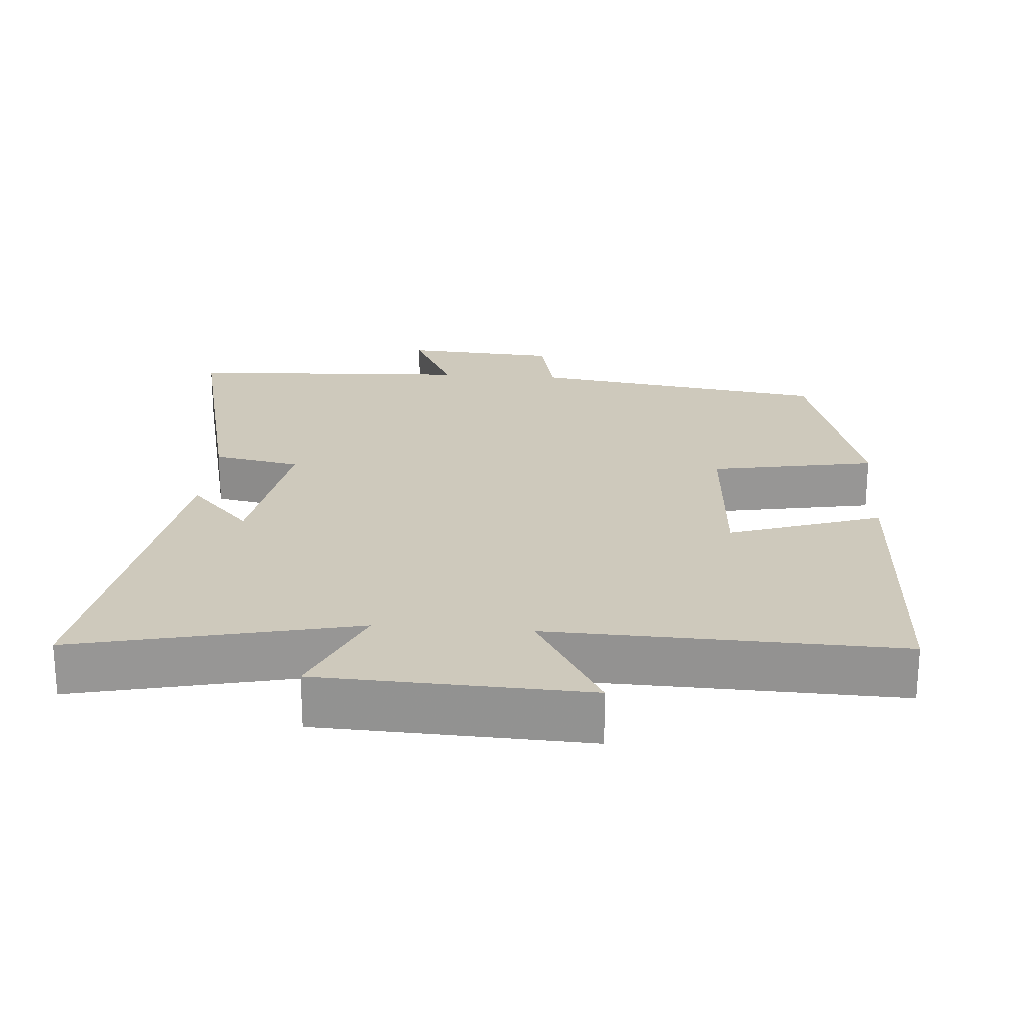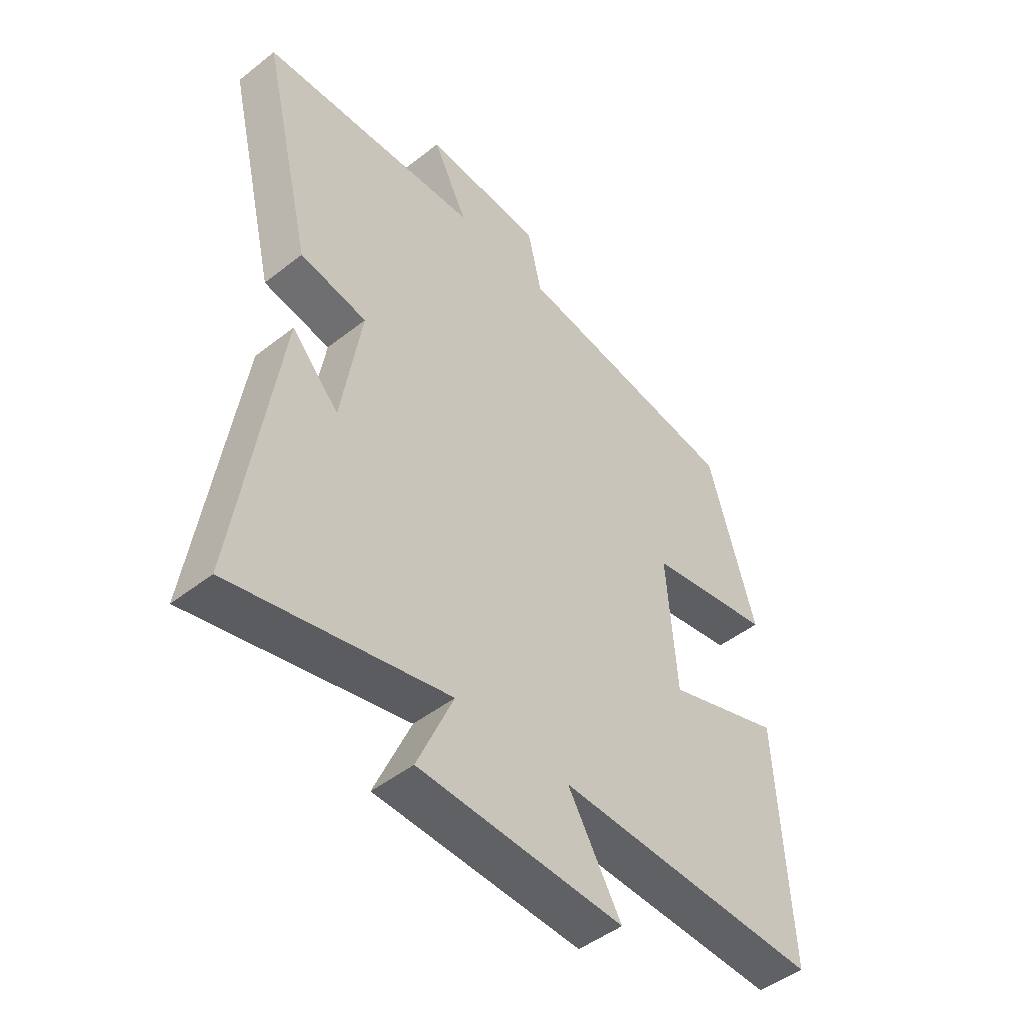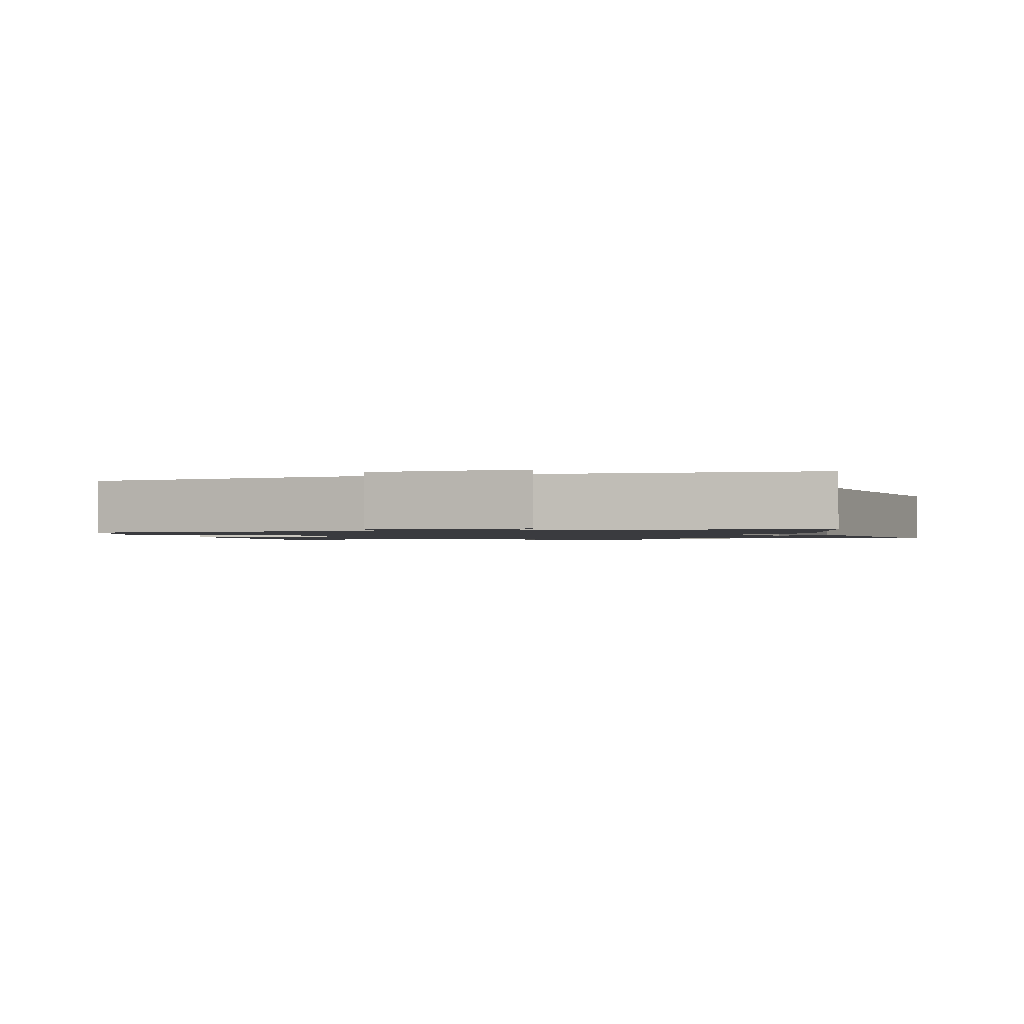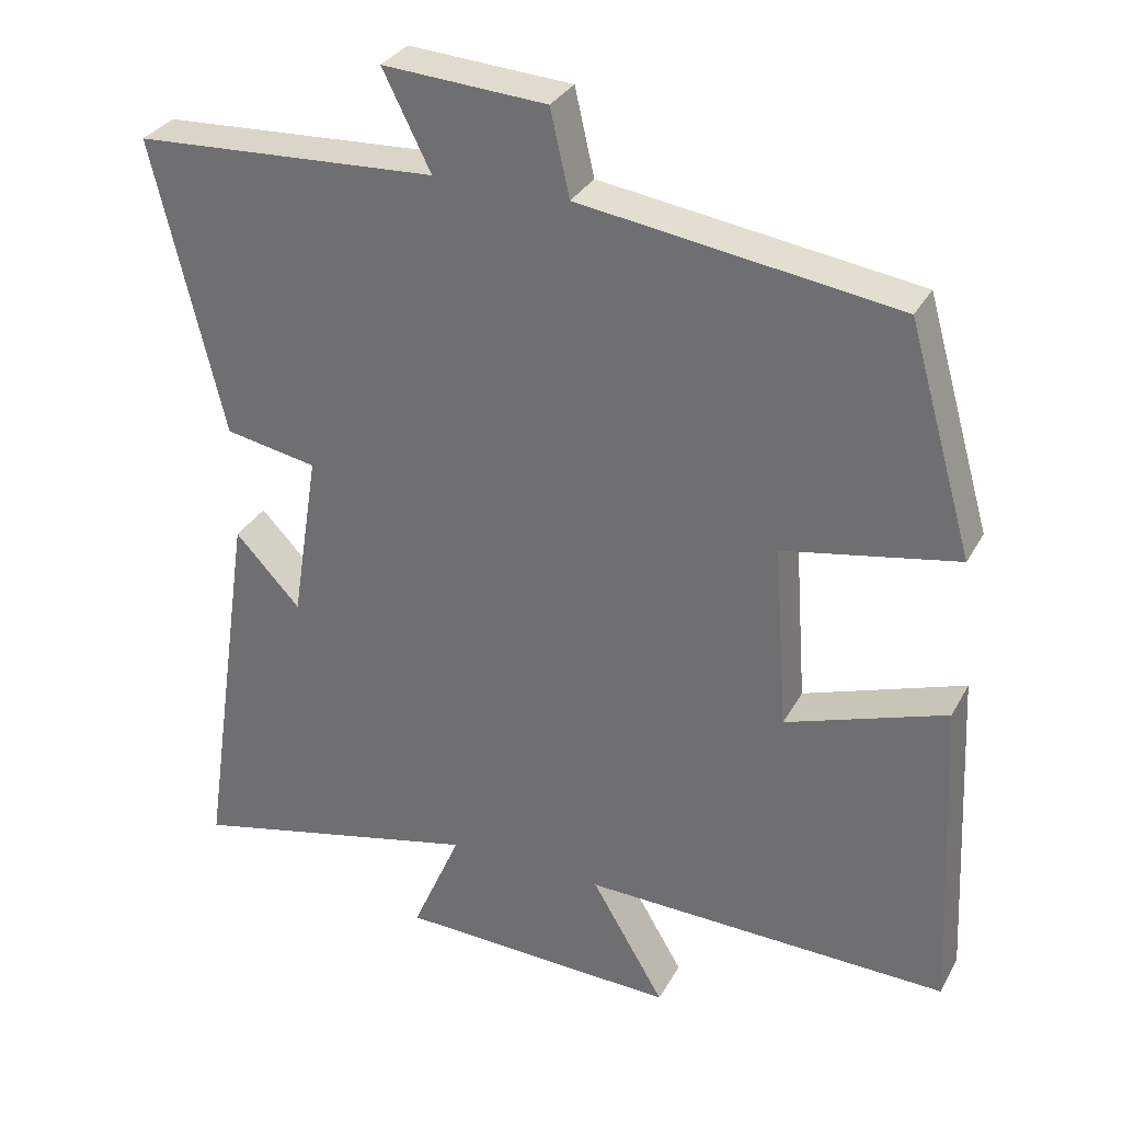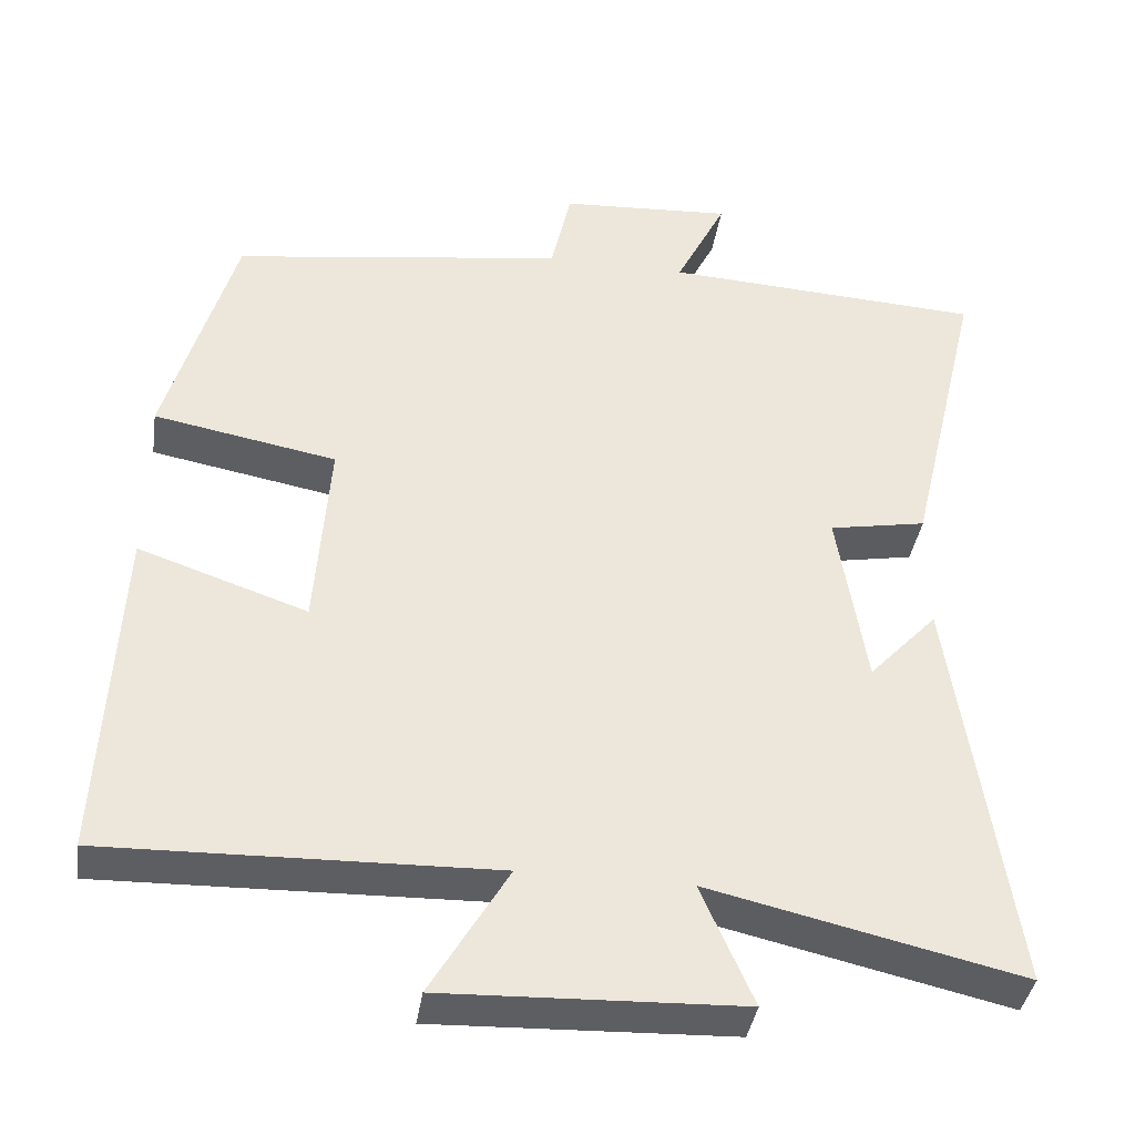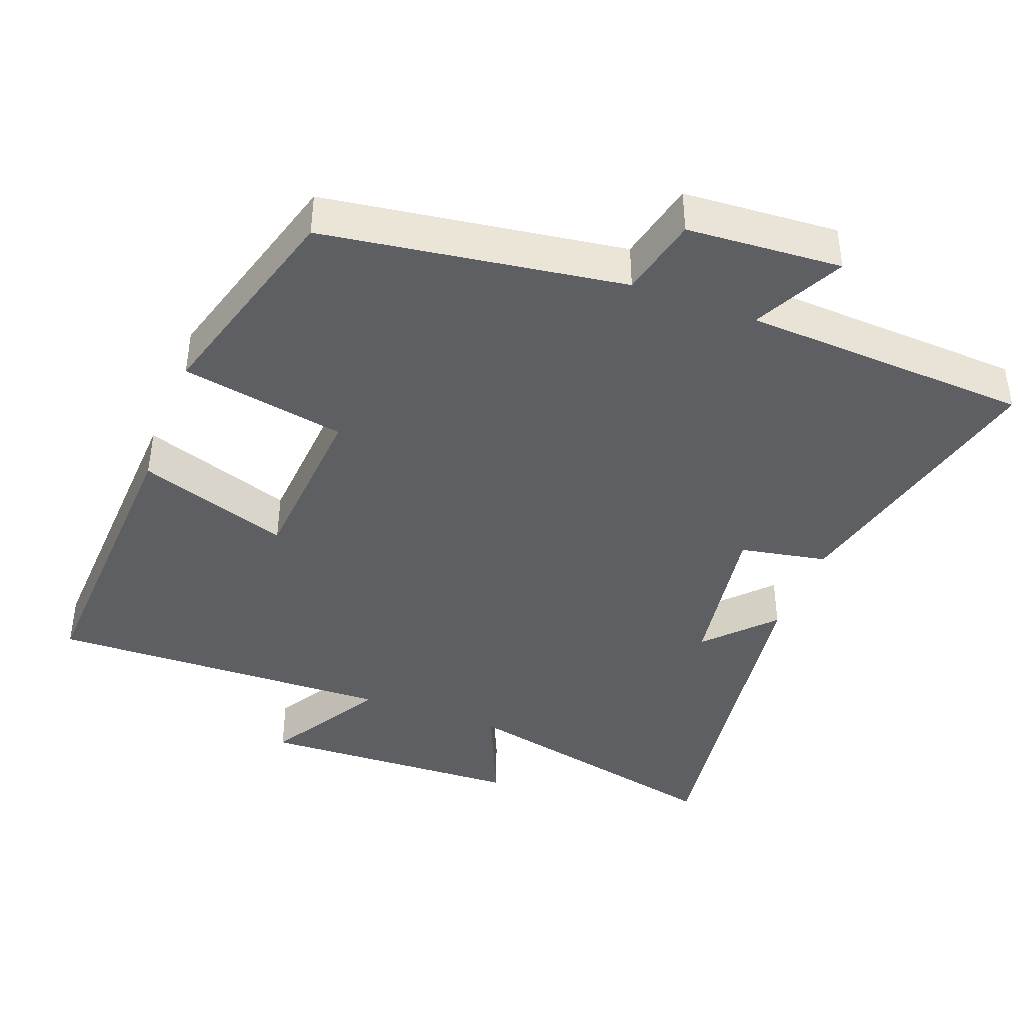
<metadata>
{"format":"obj","ext":"obj","renderer":"f3d","projection":"perspective","resolution":1024,"background":"white","views":[{"elev":22.5,"azim":-175.4,"up":"+Y"},{"elev":-47.7,"azim":131.4,"up":"+Z"},{"elev":-1.3,"azim":16.4,"up":"+Y"},{"elev":31.6,"azim":-155.5,"up":"+Z"},{"elev":-39.0,"azim":-8.6,"up":"+Z"},{"elev":-41.0,"azim":-20.7,"up":"+Y"}]}
</metadata>
<code>
v -0.413 0.07 0.439
v 0.009 0.07 0.5
v 0.035 0.07 0.614
v 0.253 0.07 0.628
v 0.189 0.07 0.5
v 0.594 0.07 0.478
v 0.5 0.07 0.083
v 0.377 0.07 0.06
v 0.413 0.07 -0.168
v 0.5 0.07 -0.075
v 0.575 0.07 -0.59
v 0.181 0.07 -0.5
v 0.247 0.07 -0.652
v -0.129 0.07 -0.666
v -0.031 0.07 -0.5
v -0.521 0.07 -0.513
v -0.5 0.07 -0.082
v -0.286 0.07 -0.155
v -0.268 0.07 0.093
v -0.5 0.07 0.136
v -0.413 0 0.439
v 0.009 0 0.5
v 0.035 0 0.614
v 0.253 0 0.628
v 0.189 0 0.5
v 0.594 0 0.478
v 0.5 0 0.083
v 0.377 0 0.06
v 0.413 0 -0.168
v 0.5 0 -0.075
v 0.575 0 -0.59
v 0.181 0 -0.5
v 0.247 0 -0.652
v -0.129 0 -0.666
v -0.031 0 -0.5
v -0.521 0 -0.513
v -0.5 0 -0.082
v -0.286 0 -0.155
v -0.268 0 0.093
v -0.5 0 0.136
f 19 20 1 2
f 18 19 2
f 15 16 17 18
f 15 18 2
f 12 13 14 15
f 12 15 2 3
f 9 10 11 12
f 8 9 12 3
f 5 6 7 8
f 5 8 3
f 3 4 5
f 22 21 40 39
f 22 39 38
f 38 37 36 35
f 22 38 35
f 35 34 33 32
f 23 22 35 32
f 32 31 30 29
f 23 32 29 28
f 28 27 26 25
f 23 28 25
f 25 24 23
f 1 21 22 2
f 2 22 23 3
f 3 23 24 4
f 4 24 25 5
f 5 25 26 6
f 6 26 27 7
f 7 27 28 8
f 8 28 29 9
f 9 29 30 10
f 10 30 31 11
f 11 31 32 12
f 12 32 33 13
f 13 33 34 14
f 14 34 35 15
f 15 35 36 16
f 16 36 37 17
f 17 37 38 18
f 18 38 39 19
f 19 39 40 20
f 20 40 21 1

</code>
